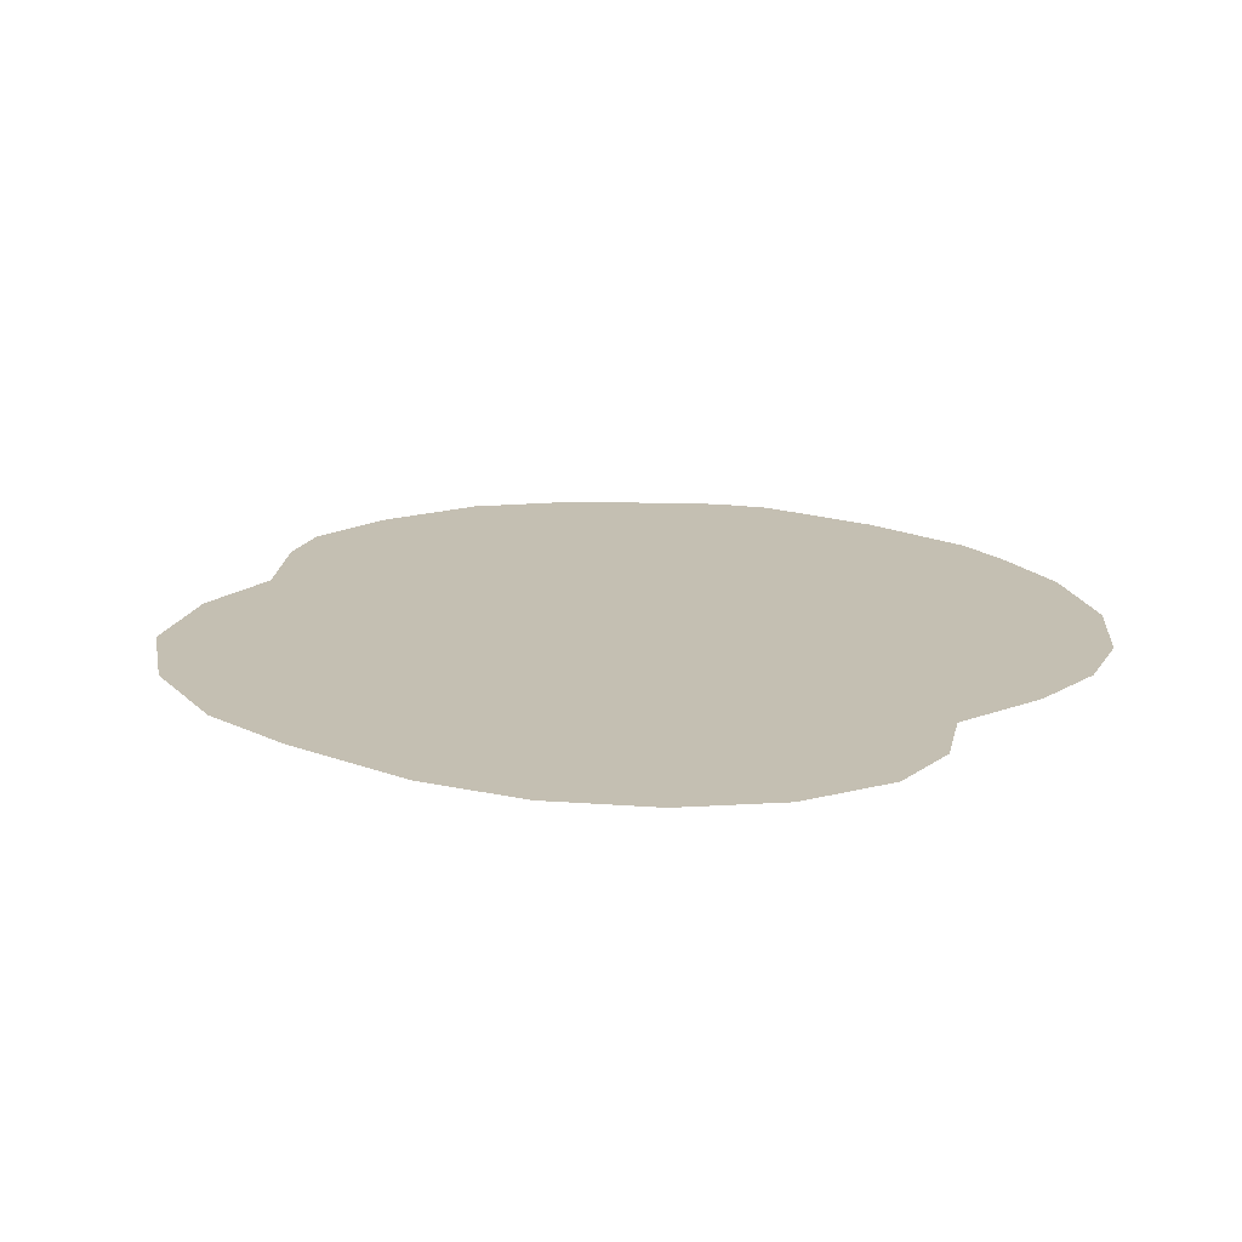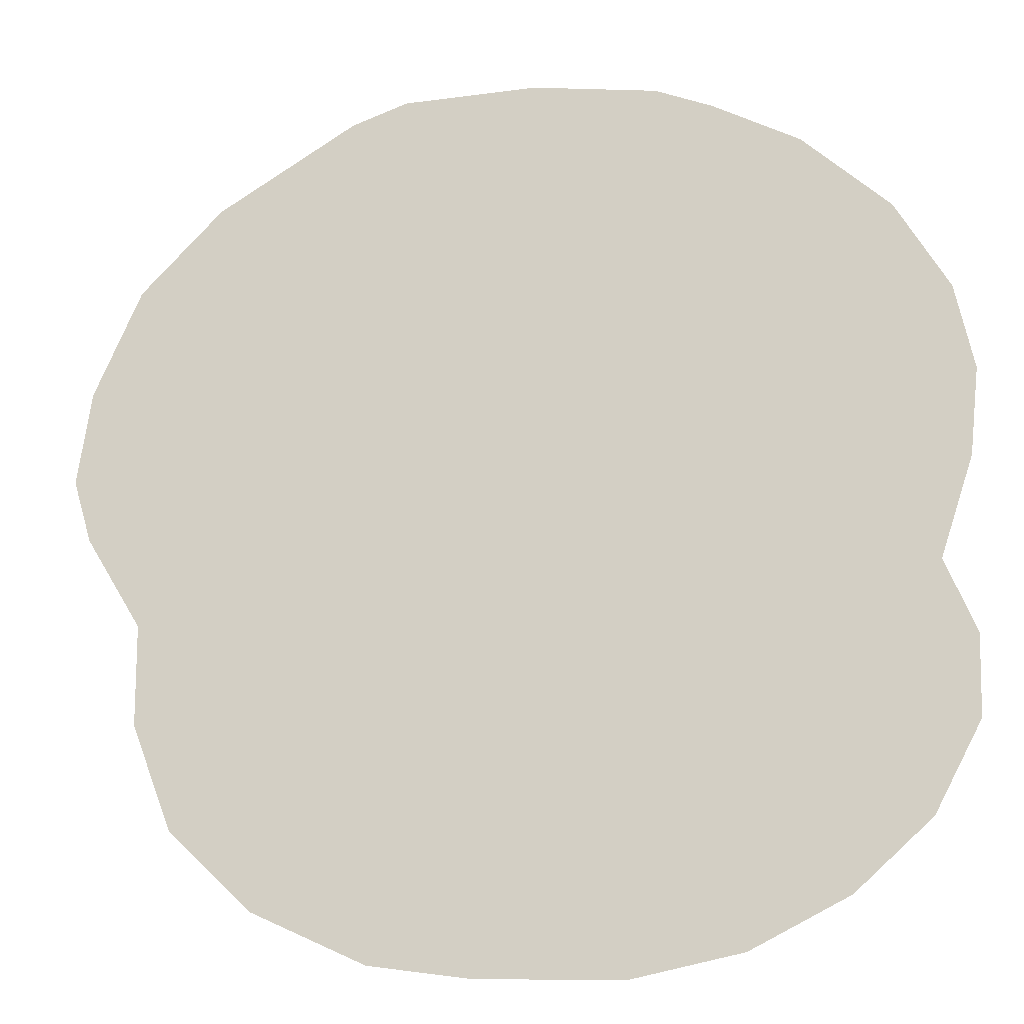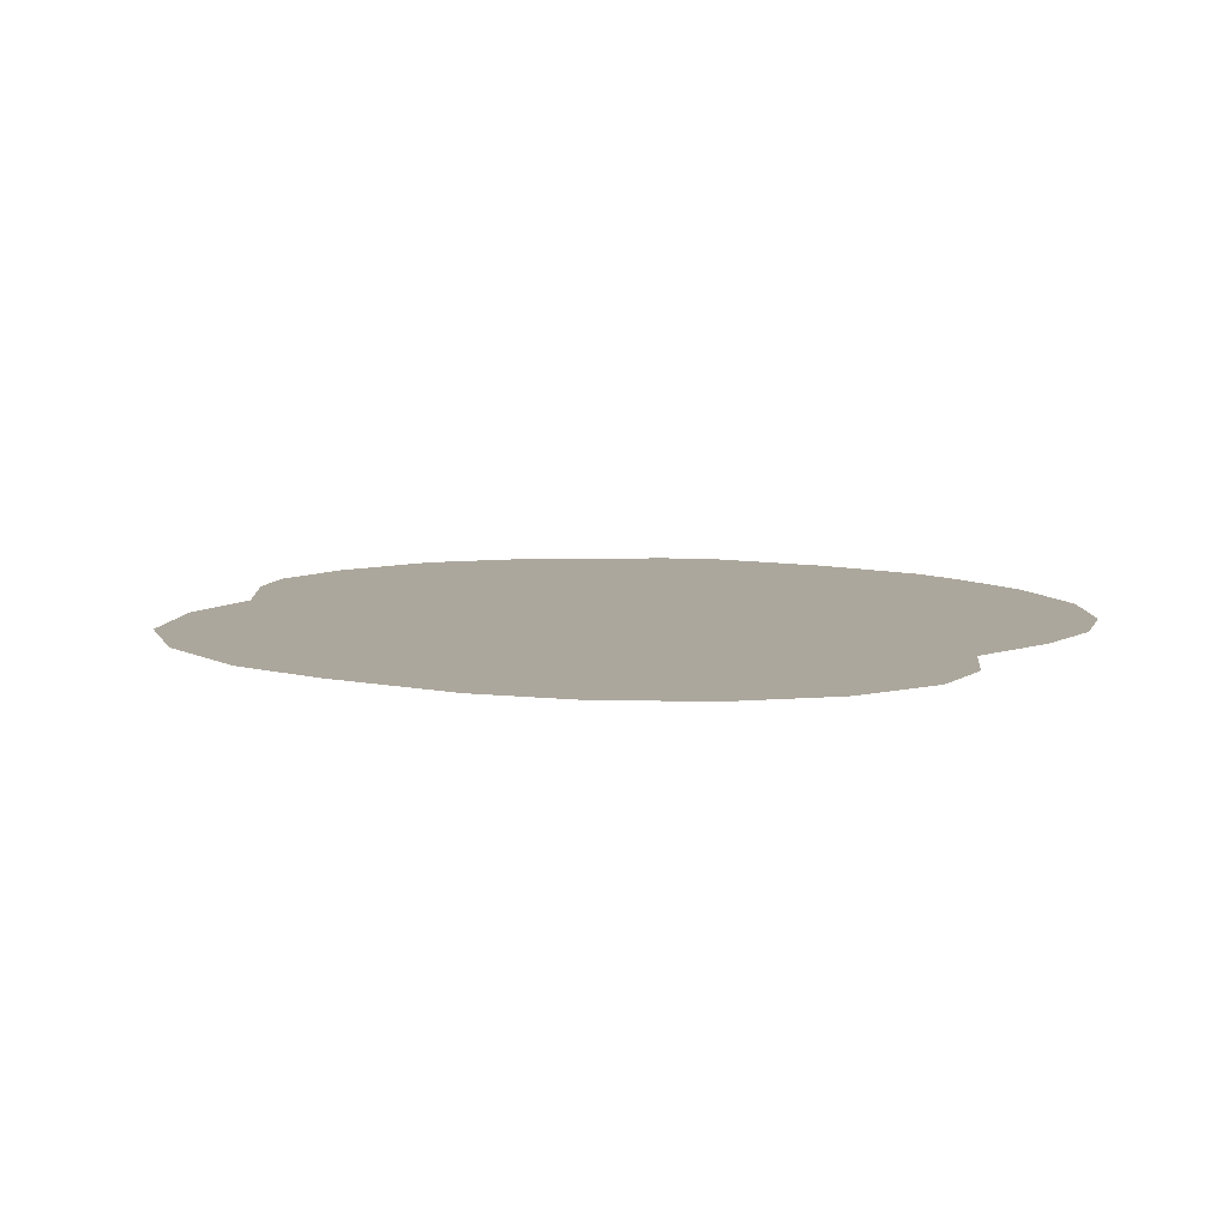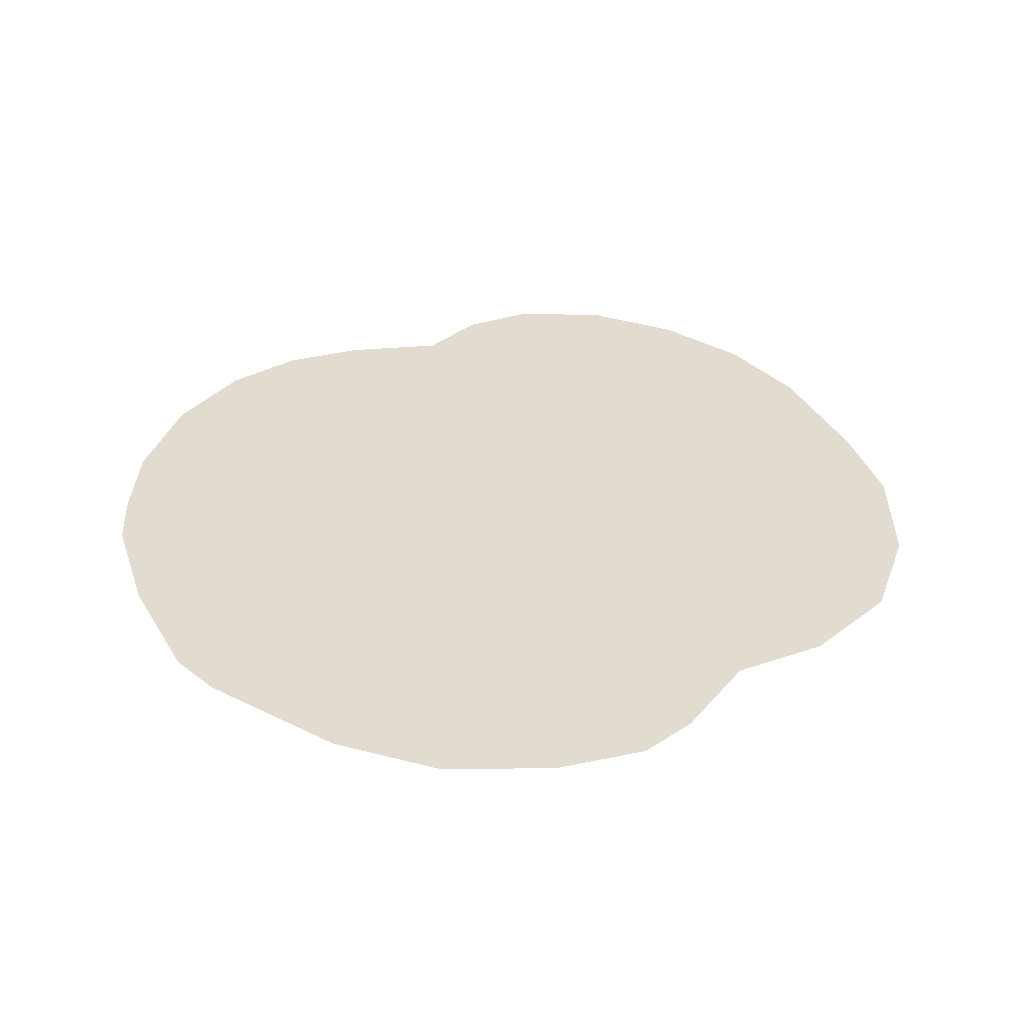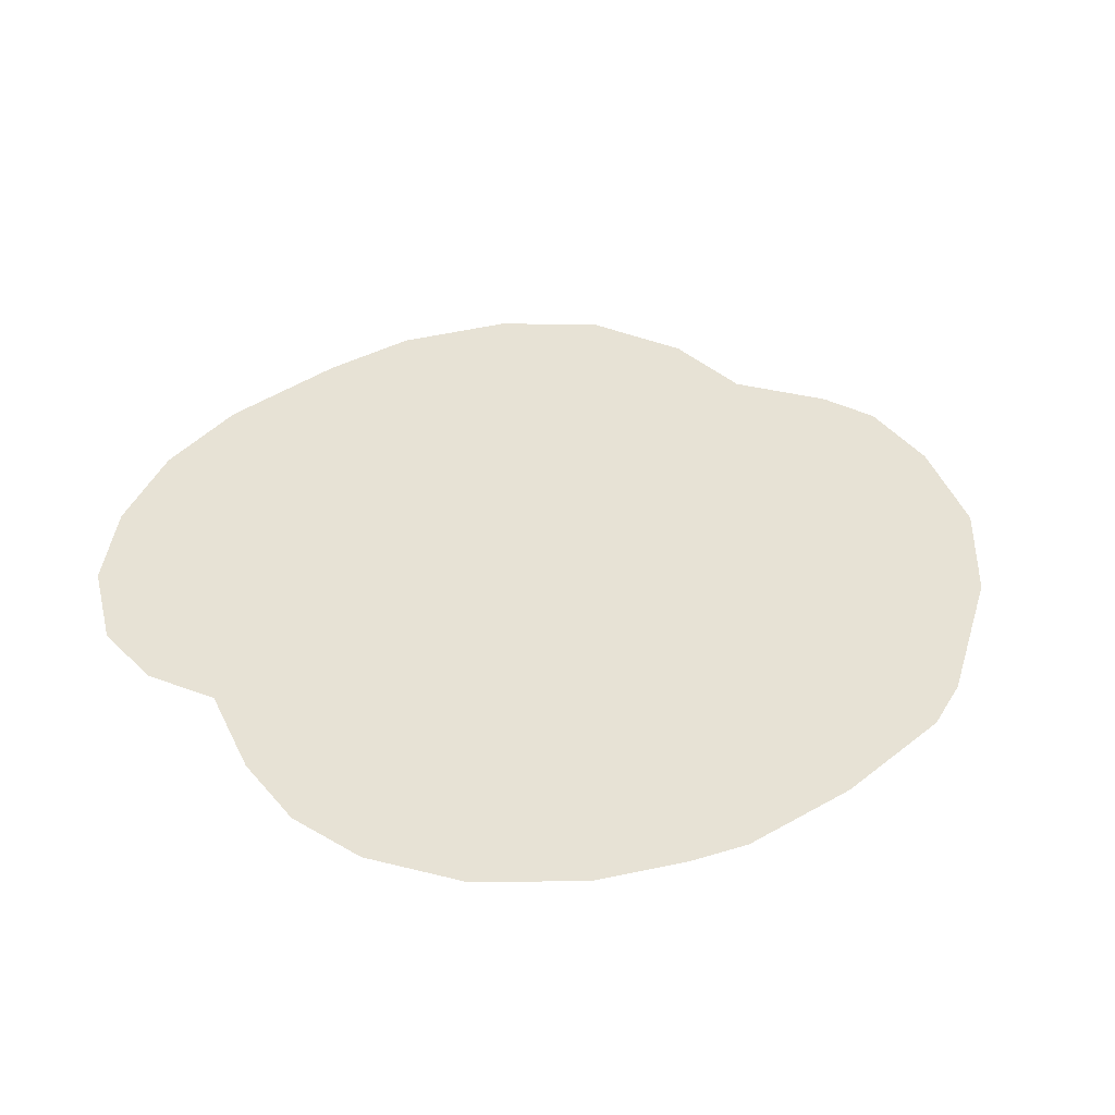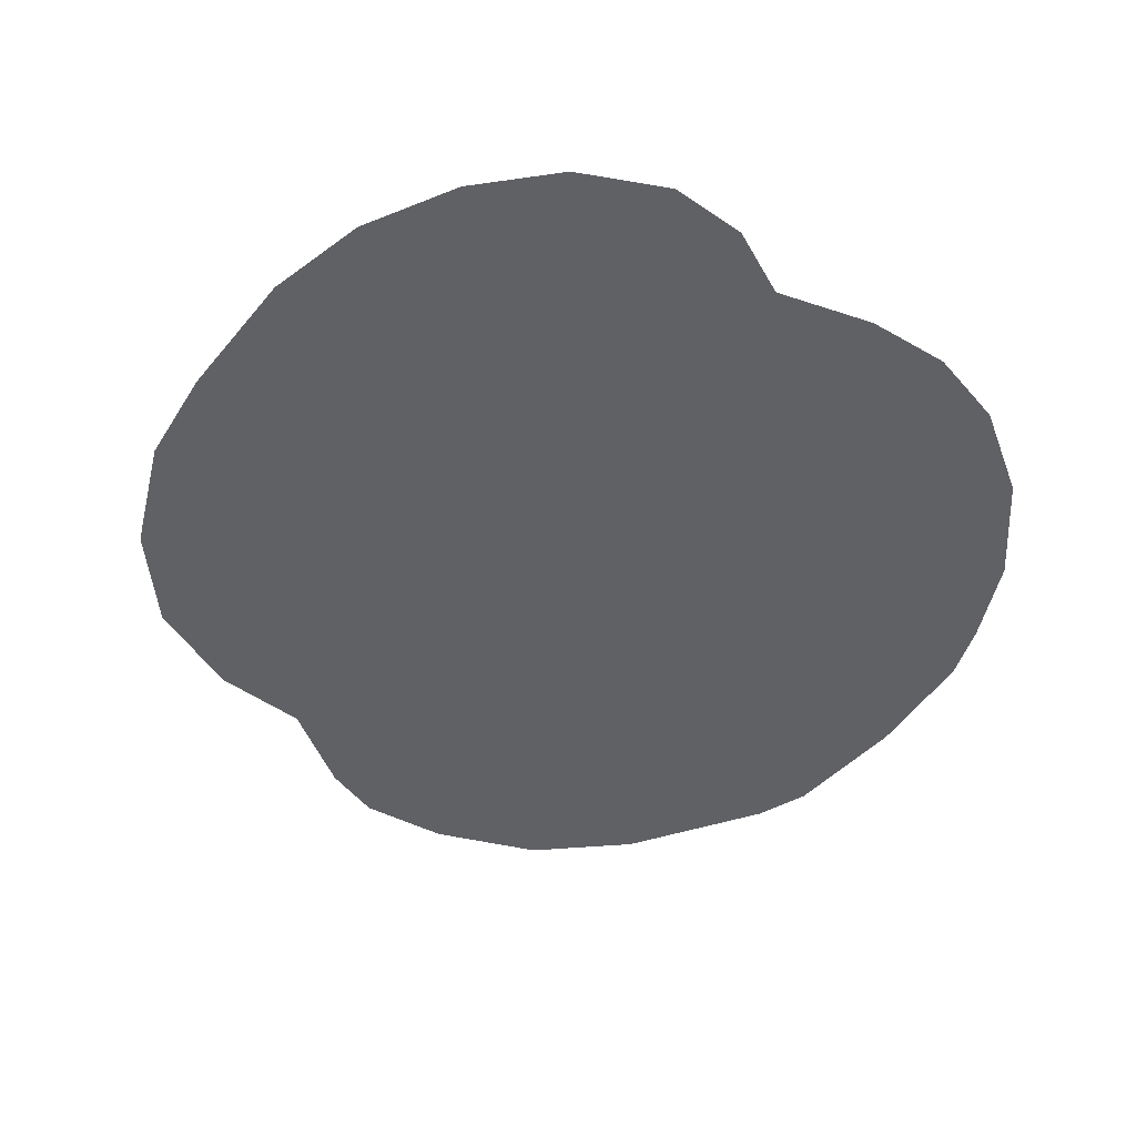
<metadata>
{"format":"obj","ext":"obj","renderer":"f3d","projection":"perspective","resolution":1024,"background":"white","views":[{"elev":17.6,"azim":35.2,"up":"+Z"},{"elev":-17.1,"azim":11.6,"up":"+Y"},{"elev":8.3,"azim":28.9,"up":"+Z"},{"elev":34.2,"azim":-114.8,"up":"+Z"},{"elev":40.3,"azim":137.9,"up":"+Z"},{"elev":-47.4,"azim":51.2,"up":"+Z"}]}
</metadata>
<code>
g AlienFistL_mesh
v 0.1447 0.01201 0
v 0.1485 0.04782 0
v 0.1408 0.0828 0
v 0.1189 0.1196 0
v 0.08305 0.1517 0
v 0.1313 -0.02898 0
v 0.04744 0.1702 0
v 0.09236 -0.1567 0
v 0.1238 -0.1283 0
v 0.1431 -0.09191 0
v 0.1439 -0.05879 0
v -0.1925 -0.03912 0
v 0.007907 -0.1861 0
v 0.05221 -0.177 0
v -0.05171 -0.1846 0
v -0.09435 -0.1784 0
v -0.1411 -0.1567 0
v -0.1923 -0.08032 0
v -0.1757 -0.1238 0
v -0.02749 0.1861 0
v 0.02385 0.1795 0
v -0.1059 0.1762 0
v -0.08276 0.1842 0
v -0.1633 0.1414 0
v -0.1972 0.1066 0
v -0.2169 0.06231 0
v -0.2152 -0.001449 0
v -0.2227 0.02401 0
g AlienFistL_mesh_0
f 3 2 1
f 3 1 4
f 1 5 4
f 1 6 5
f 5 6 7
f 8 7 6
f 6 9 8
f 9 6 10
f 6 11 10
f 12 7 8
f 8 13 12
f 13 8 14
f 12 13 15
f 12 15 16
f 12 16 17
f 17 18 12
f 17 19 18
f 20 7 12
f 21 7 20
f 20 12 22
f 23 20 22
f 24 22 12
f 25 24 12
f 25 12 26
f 26 12 27
f 28 26 27

</code>
